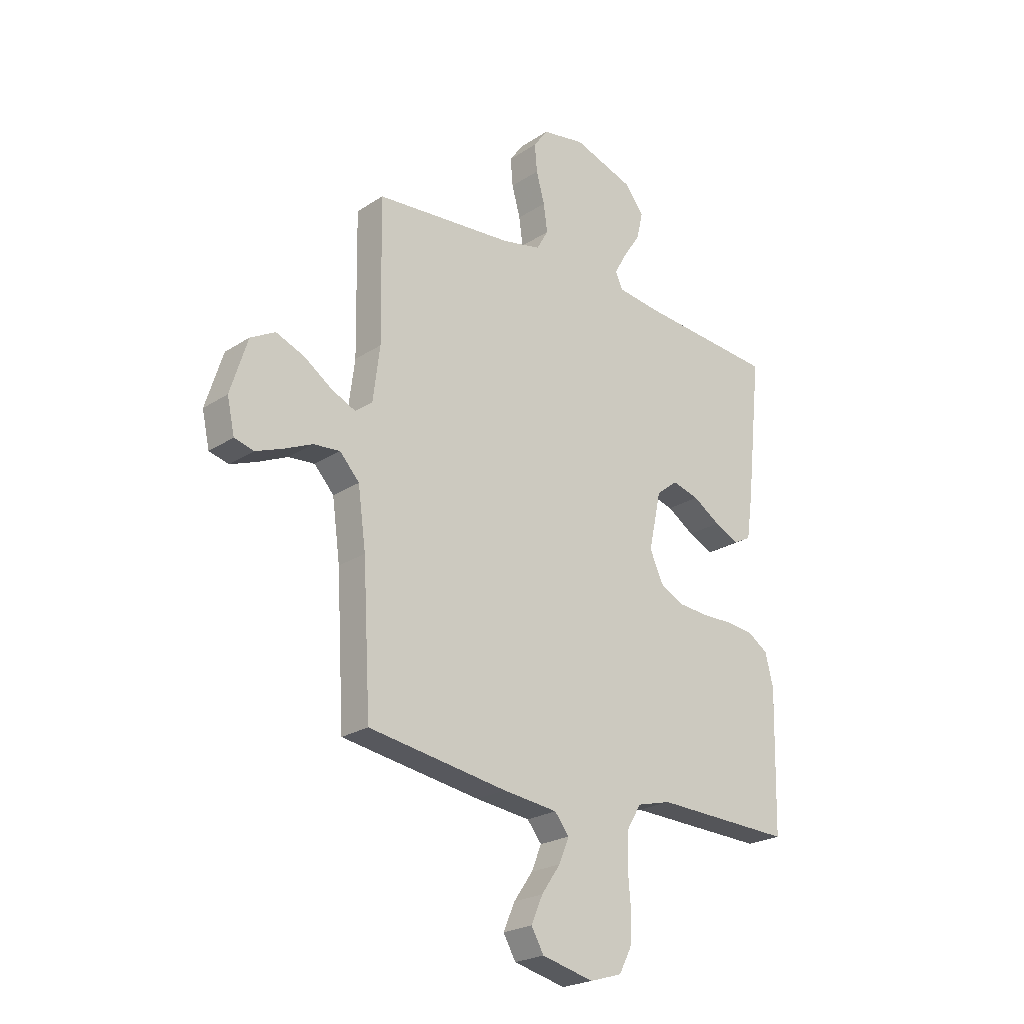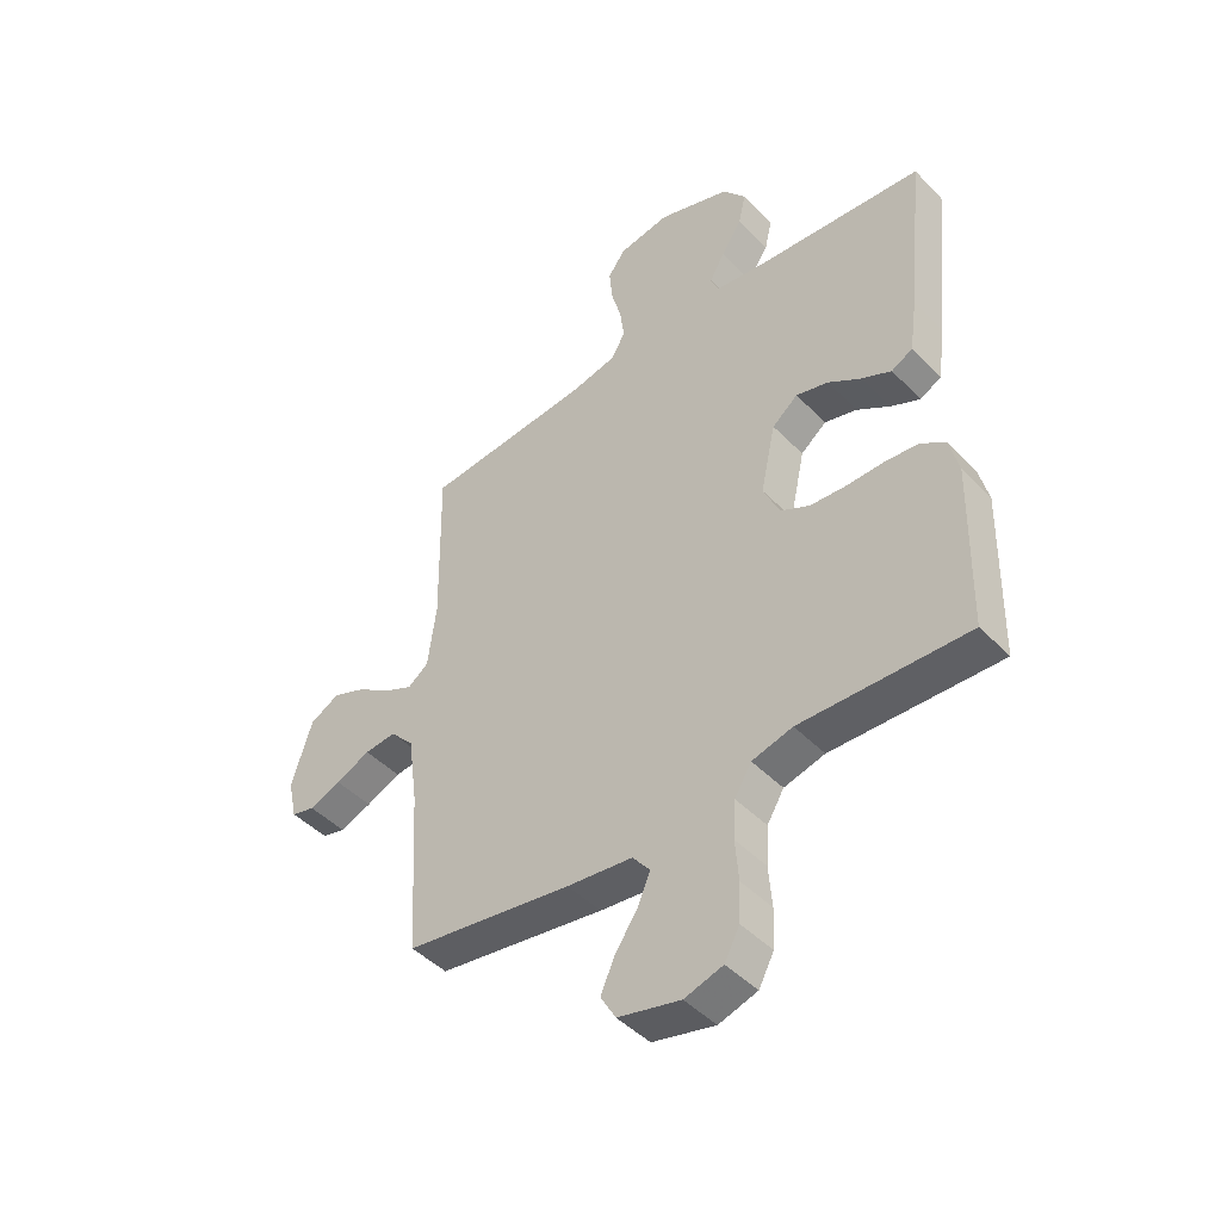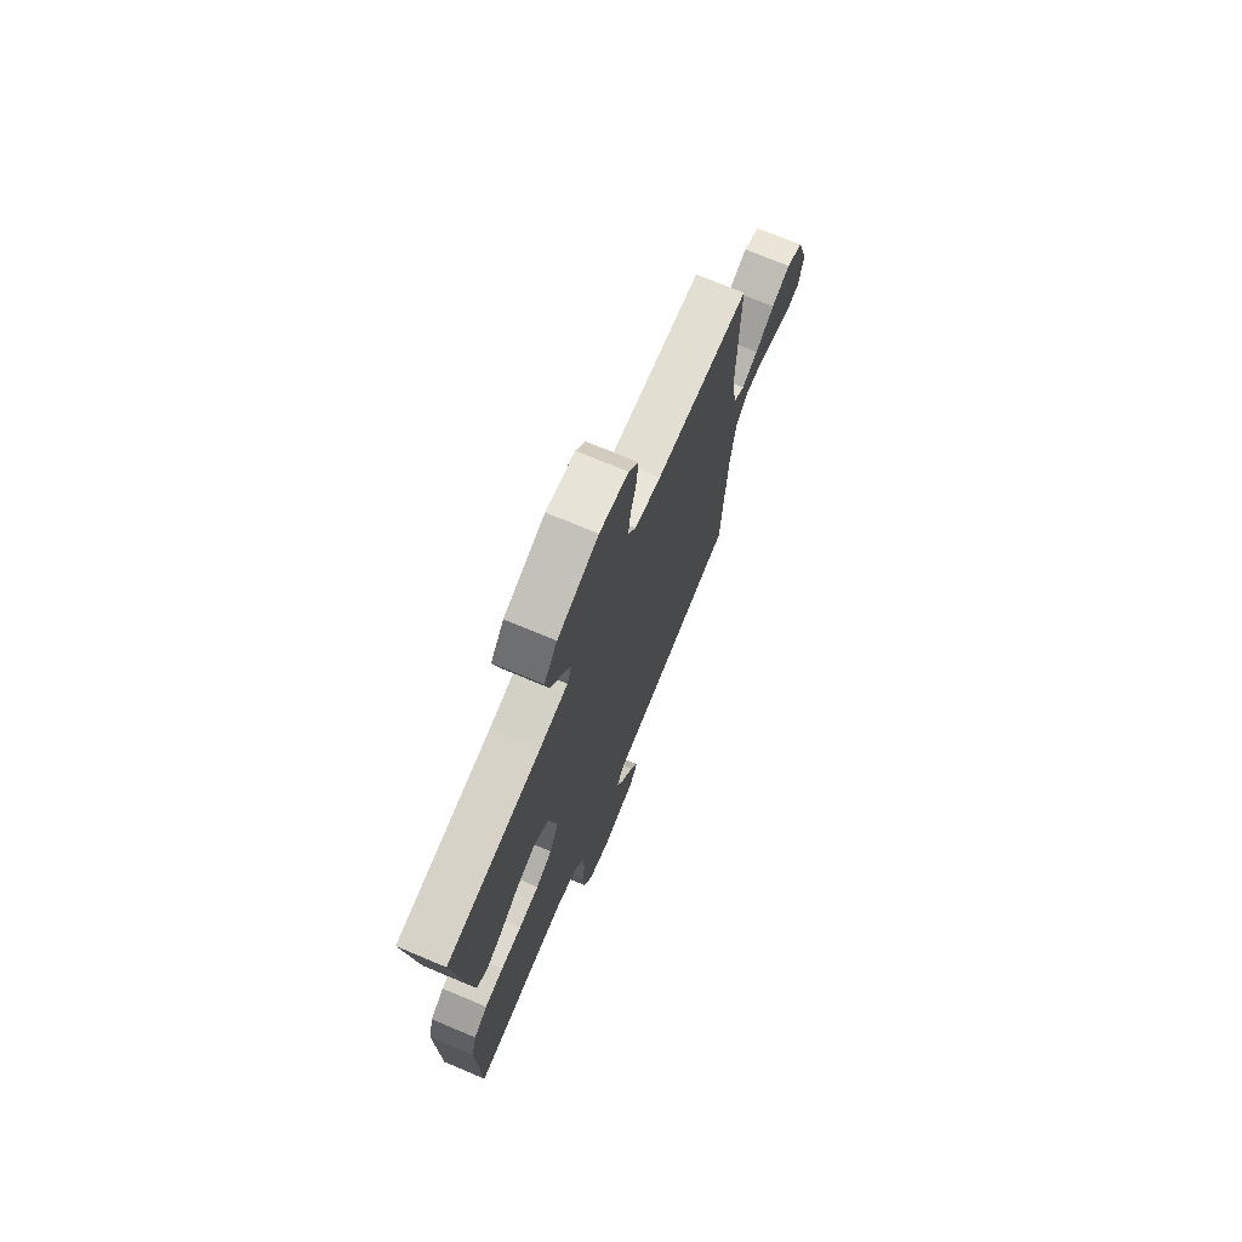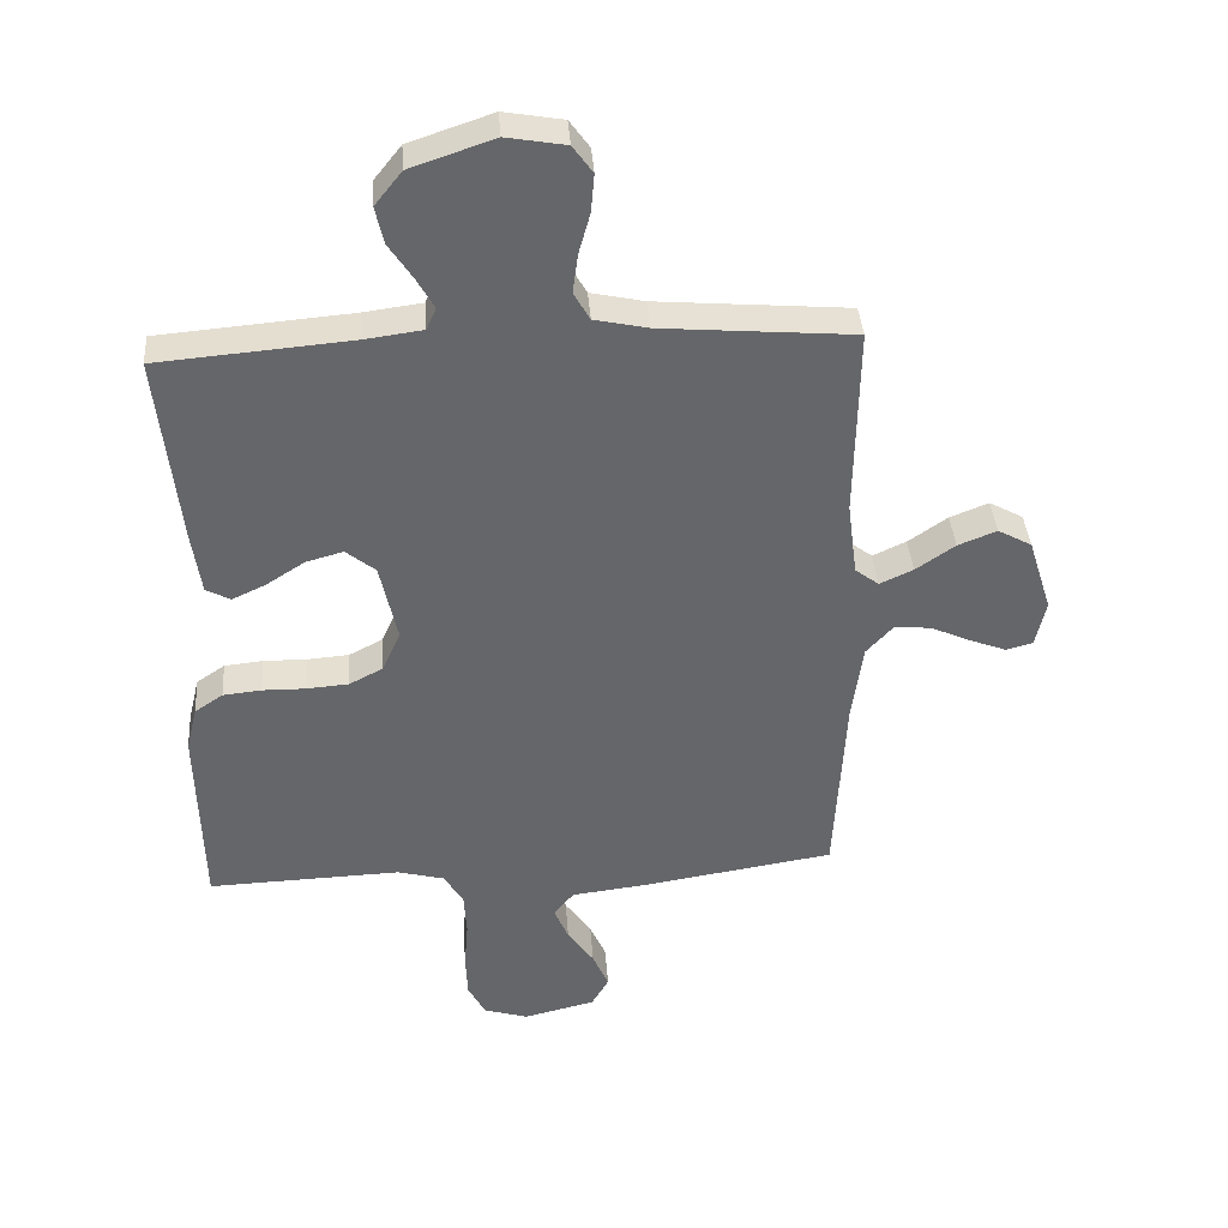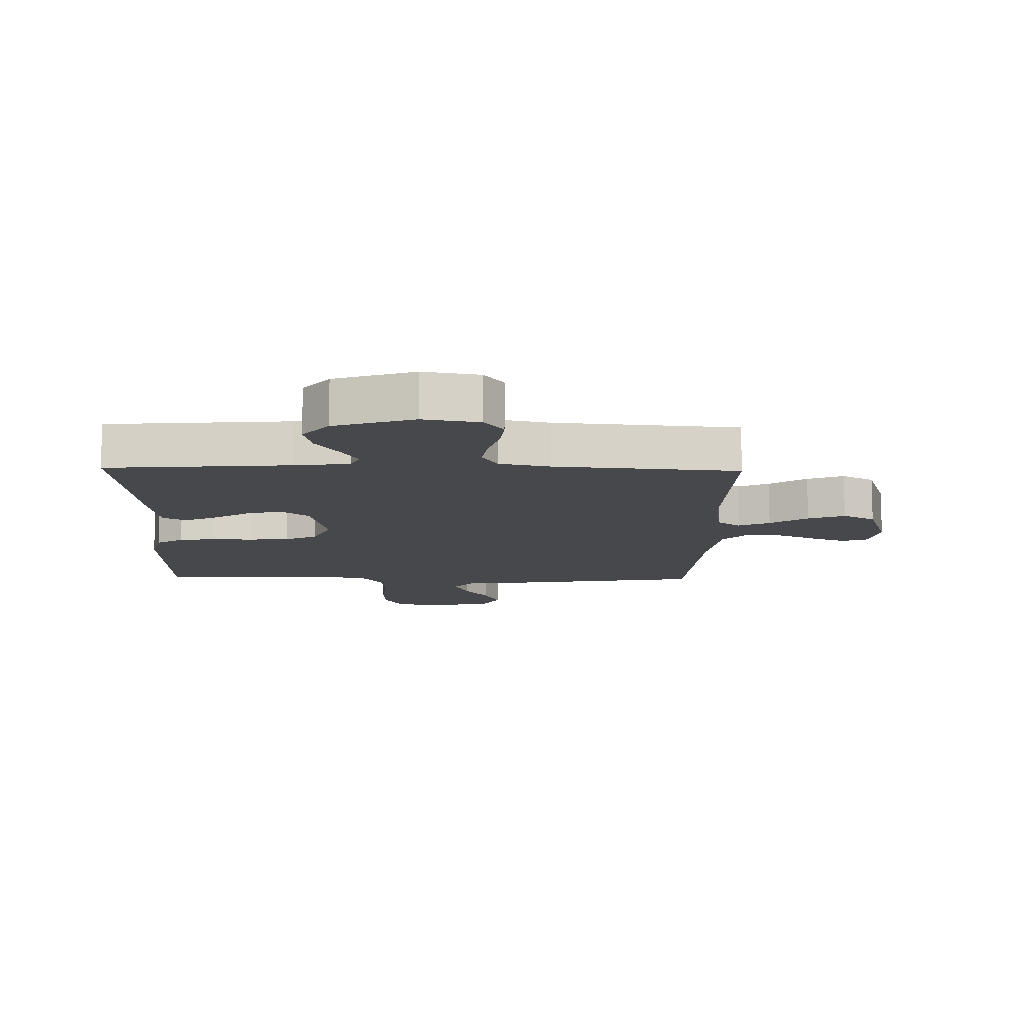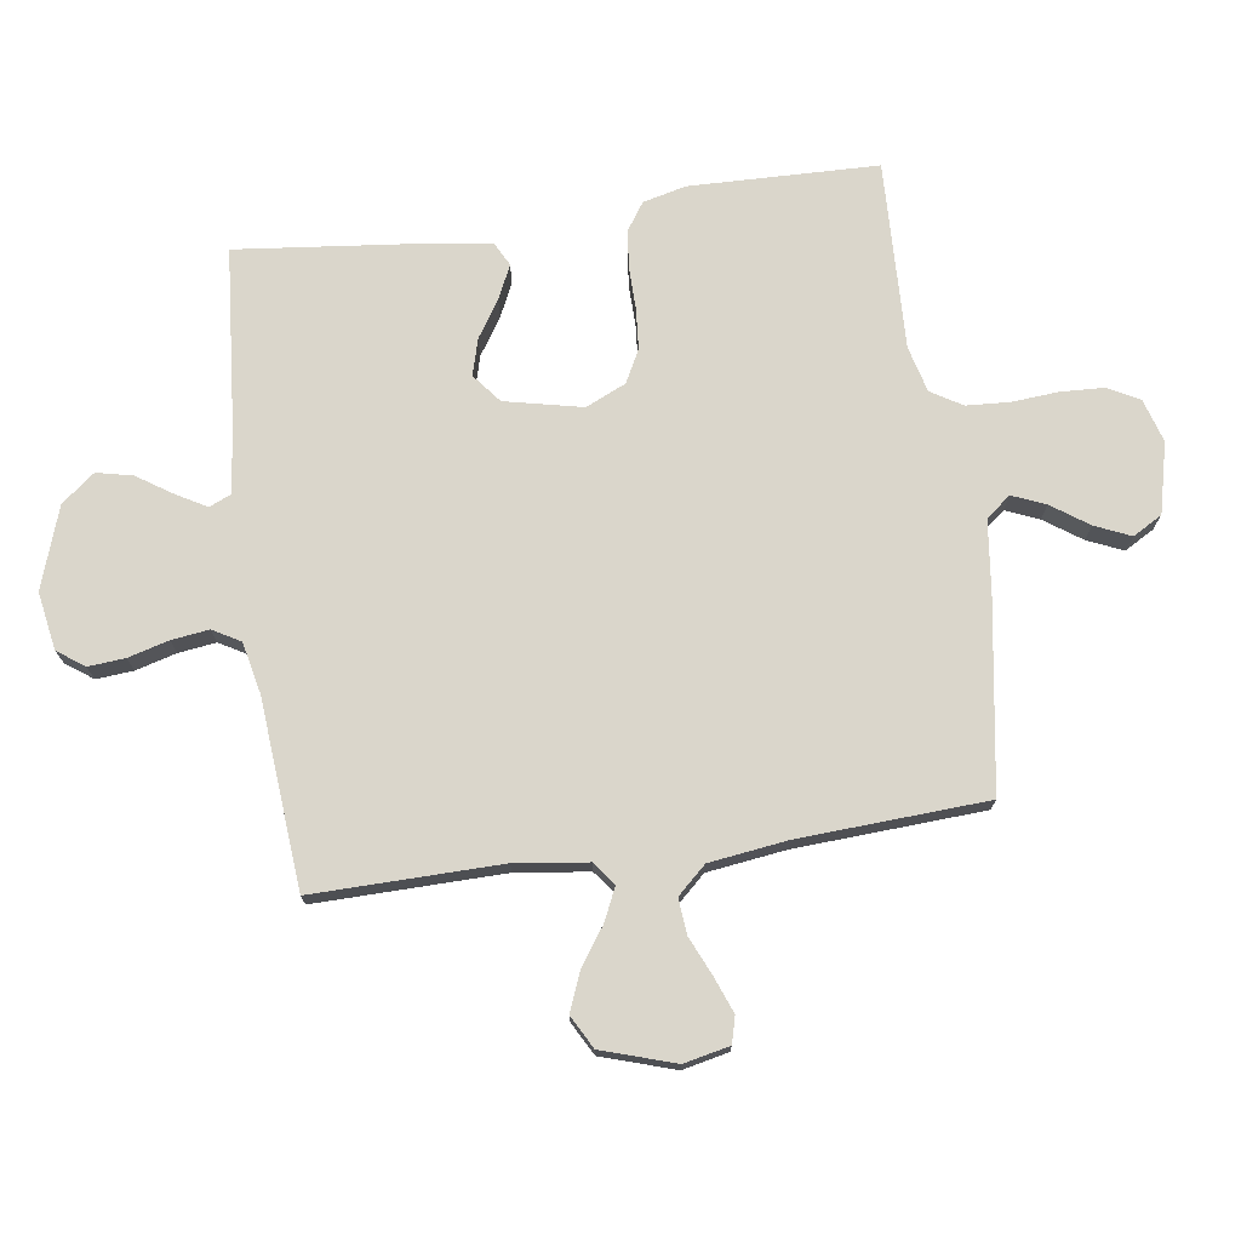
<metadata>
{"format":"obj","ext":"obj","renderer":"f3d","projection":"perspective","resolution":1024,"background":"white","views":[{"elev":-23.3,"azim":137.6,"up":"+Z"},{"elev":-45.7,"azim":-139.2,"up":"+Z"},{"elev":72.6,"azim":-67.3,"up":"+Z"},{"elev":38.6,"azim":-4.2,"up":"+Z"},{"elev":-11.4,"azim":-1.3,"up":"+Y"},{"elev":73.8,"azim":82.0,"up":"+Y"}]}
</metadata>
<code>
v 0.5 0.07 0.5
v 0.495 0.07 0.2
v 0.51 0.07 0.084
v 0.547 0.07 0.056
v 0.599 0.07 0.08
v 0.66 0.07 0.122
v 0.72 0.07 0.146
v 0.773 0.07 0.117
v 0.81 0.07 0
v 0.794 0.07 -0.073
v 0.752 0.07 -0.084
v 0.695 0.07 -0.062
v 0.633 0.07 -0.034
v 0.576 0.07 -0.029
v 0.534 0.07 -0.075
v 0.517 0.07 -0.2
v 0.5 0.07 -0.5
v 0.2 0.07 -0.547
v 0.082 0.07 -0.561
v 0.051 0.07 -0.6
v 0.073 0.07 -0.653
v 0.114 0.07 -0.712
v 0.139 0.07 -0.769
v 0.112 0.07 -0.816
v 0 0.07 -0.843
v -0.069 0.07 -0.822
v -0.096 0.07 -0.771
v -0.099 0.07 -0.702
v -0.093 0.07 -0.628
v -0.097 0.07 -0.559
v -0.127 0.07 -0.509
v -0.2 0.07 -0.49
v -0.5 0.07 -0.5
v -0.507 0.07 -0.2
v -0.49 0.07 -0.131
v -0.446 0.07 -0.101
v -0.386 0.07 -0.095
v -0.319 0.07 -0.096
v -0.254 0.07 -0.091
v -0.202 0.07 -0.064
v -0.173 0.07 0
v -0.2 0.07 0.124
v -0.246 0.07 0.161
v -0.304 0.07 0.145
v -0.363 0.07 0.107
v -0.416 0.07 0.082
v -0.454 0.07 0.102
v -0.468 0.07 0.2
v -0.5 0.07 0.5
v -0.2 0.07 0.525
v -0.11 0.07 0.537
v -0.095 0.07 0.571
v -0.122 0.07 0.619
v -0.159 0.07 0.675
v -0.172 0.07 0.733
v -0.13 0.07 0.786
v 0 0.07 0.83
v 0.092 0.07 0.814
v 0.123 0.07 0.771
v 0.118 0.07 0.712
v 0.1 0.07 0.647
v 0.092 0.07 0.587
v 0.117 0.07 0.543
v 0.2 0.07 0.525
v 0.5 0 0.5
v 0.495 0 0.2
v 0.51 0 0.084
v 0.547 0 0.056
v 0.599 0 0.08
v 0.66 0 0.122
v 0.72 0 0.146
v 0.773 0 0.117
v 0.81 0 0
v 0.794 0 -0.073
v 0.752 0 -0.084
v 0.695 0 -0.062
v 0.633 0 -0.034
v 0.576 0 -0.029
v 0.534 0 -0.075
v 0.517 0 -0.2
v 0.5 0 -0.5
v 0.2 0 -0.547
v 0.082 0 -0.561
v 0.051 0 -0.6
v 0.073 0 -0.653
v 0.114 0 -0.712
v 0.139 0 -0.769
v 0.112 0 -0.816
v 0 0 -0.843
v -0.069 0 -0.822
v -0.096 0 -0.771
v -0.099 0 -0.702
v -0.093 0 -0.628
v -0.097 0 -0.559
v -0.127 0 -0.509
v -0.2 0 -0.49
v -0.5 0 -0.5
v -0.507 0 -0.2
v -0.49 0 -0.131
v -0.446 0 -0.101
v -0.386 0 -0.095
v -0.319 0 -0.096
v -0.254 0 -0.091
v -0.202 0 -0.064
v -0.173 0 0
v -0.2 0 0.124
v -0.246 0 0.161
v -0.304 0 0.145
v -0.363 0 0.107
v -0.416 0 0.082
v -0.454 0 0.102
v -0.468 0 0.2
v -0.5 0 0.5
v -0.2 0 0.525
v -0.11 0 0.537
v -0.095 0 0.571
v -0.122 0 0.619
v -0.159 0 0.675
v -0.172 0 0.733
v -0.13 0 0.786
v 0 0 0.83
v 0.092 0 0.814
v 0.123 0 0.771
v 0.118 0 0.712
v 0.1 0 0.647
v 0.092 0 0.587
v 0.117 0 0.543
v 0.2 0 0.525
f 59 60 61
f 58 59 61
f 57 58 61
f 56 57 61
f 55 56 61
f 54 55 61
f 53 54 61
f 52 53 61 62
f 51 52 62 63
f 48 49 50
f 47 48 50
f 46 47 50
f 45 46 50
f 44 45 50
f 51 63 64
f 50 51 64
f 44 50 64
f 43 44 64
f 36 37 38
f 35 36 38
f 34 35 38
f 33 34 38
f 32 33 38
f 31 32 38 39
f 30 31 39 40
f 27 28 29
f 26 27 29
f 25 26 29
f 24 25 29
f 23 24 29
f 22 23 29
f 21 22 29
f 20 21 29 30
f 30 40 41
f 20 30 41
f 19 20 41
f 19 41 42
f 18 19 42
f 17 18 42
f 16 17 42
f 11 12 13
f 10 11 13
f 9 10 13
f 8 9 13
f 7 8 13
f 6 7 13
f 5 6 13
f 4 5 13 14
f 3 4 14 15
f 64 1 2
f 43 64 2
f 42 43 2
f 3 15 16 42
f 2 3 42
f 125 124 123
f 125 123 122
f 125 122 121
f 125 121 120
f 125 120 119
f 125 119 118
f 125 118 117
f 126 125 117 116
f 127 126 116 115
f 114 113 112
f 114 112 111
f 114 111 110
f 114 110 109
f 114 109 108
f 128 127 115
f 128 115 114
f 128 114 108
f 128 108 107
f 102 101 100
f 102 100 99
f 102 99 98
f 102 98 97
f 102 97 96
f 103 102 96 95
f 104 103 95 94
f 93 92 91
f 93 91 90
f 93 90 89
f 93 89 88
f 93 88 87
f 93 87 86
f 93 86 85
f 94 93 85 84
f 105 104 94
f 105 94 84
f 105 84 83
f 106 105 83
f 106 83 82
f 106 82 81
f 106 81 80
f 77 76 75
f 77 75 74
f 77 74 73
f 77 73 72
f 77 72 71
f 77 71 70
f 77 70 69
f 78 77 69 68
f 79 78 68 67
f 66 65 128
f 66 128 107
f 66 107 106
f 106 80 79 67
f 106 67 66
f 1 65 66 2
f 2 66 67 3
f 3 67 68 4
f 4 68 69 5
f 5 69 70 6
f 6 70 71 7
f 7 71 72 8
f 8 72 73 9
f 9 73 74 10
f 10 74 75 11
f 11 75 76 12
f 12 76 77 13
f 13 77 78 14
f 14 78 79 15
f 15 79 80 16
f 16 80 81 17
f 17 81 82 18
f 18 82 83 19
f 19 83 84 20
f 20 84 85 21
f 21 85 86 22
f 22 86 87 23
f 23 87 88 24
f 24 88 89 25
f 25 89 90 26
f 26 90 91 27
f 27 91 92 28
f 28 92 93 29
f 29 93 94 30
f 30 94 95 31
f 31 95 96 32
f 32 96 97 33
f 33 97 98 34
f 34 98 99 35
f 35 99 100 36
f 36 100 101 37
f 37 101 102 38
f 38 102 103 39
f 39 103 104 40
f 40 104 105 41
f 41 105 106 42
f 42 106 107 43
f 43 107 108 44
f 44 108 109 45
f 45 109 110 46
f 46 110 111 47
f 47 111 112 48
f 48 112 113 49
f 49 113 114 50
f 50 114 115 51
f 51 115 116 52
f 52 116 117 53
f 53 117 118 54
f 54 118 119 55
f 55 119 120 56
f 56 120 121 57
f 57 121 122 58
f 58 122 123 59
f 59 123 124 60
f 60 124 125 61
f 61 125 126 62
f 62 126 127 63
f 63 127 128 64
f 64 128 65 1

</code>
